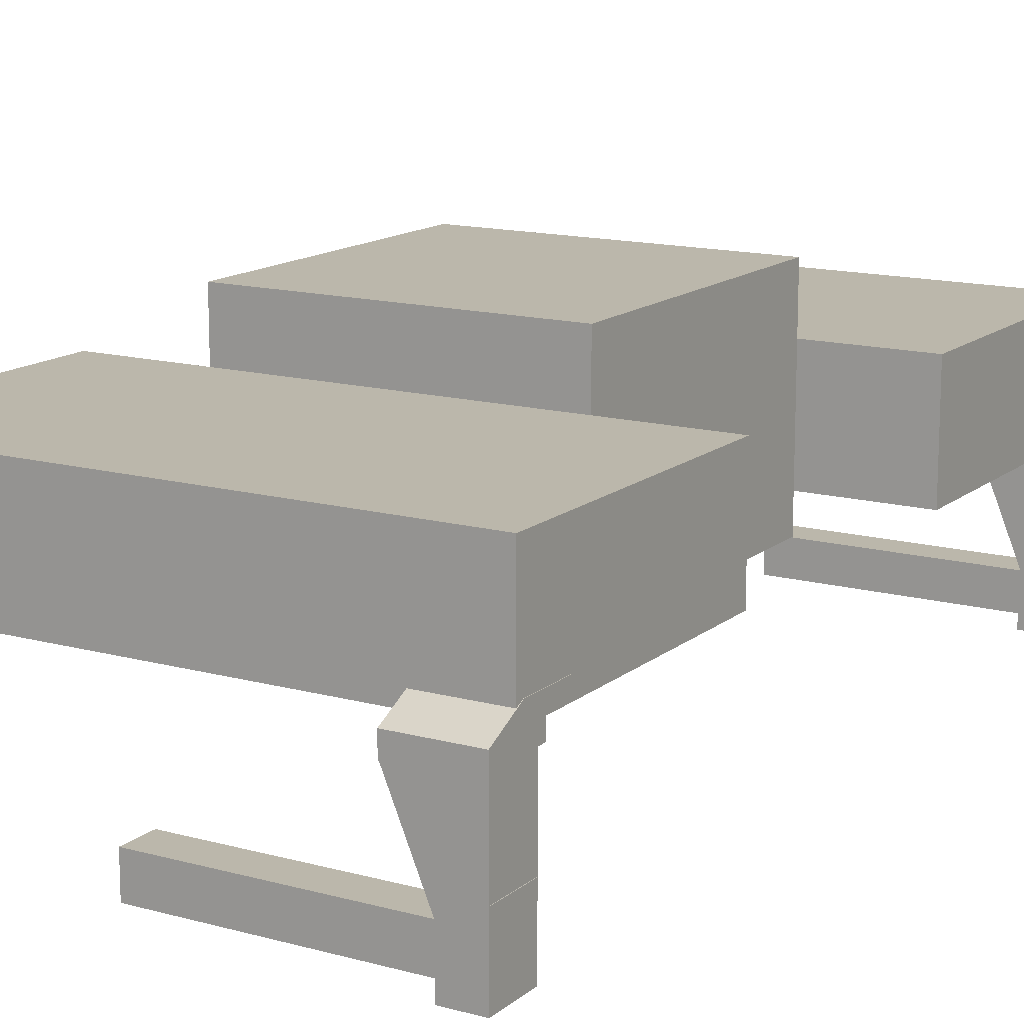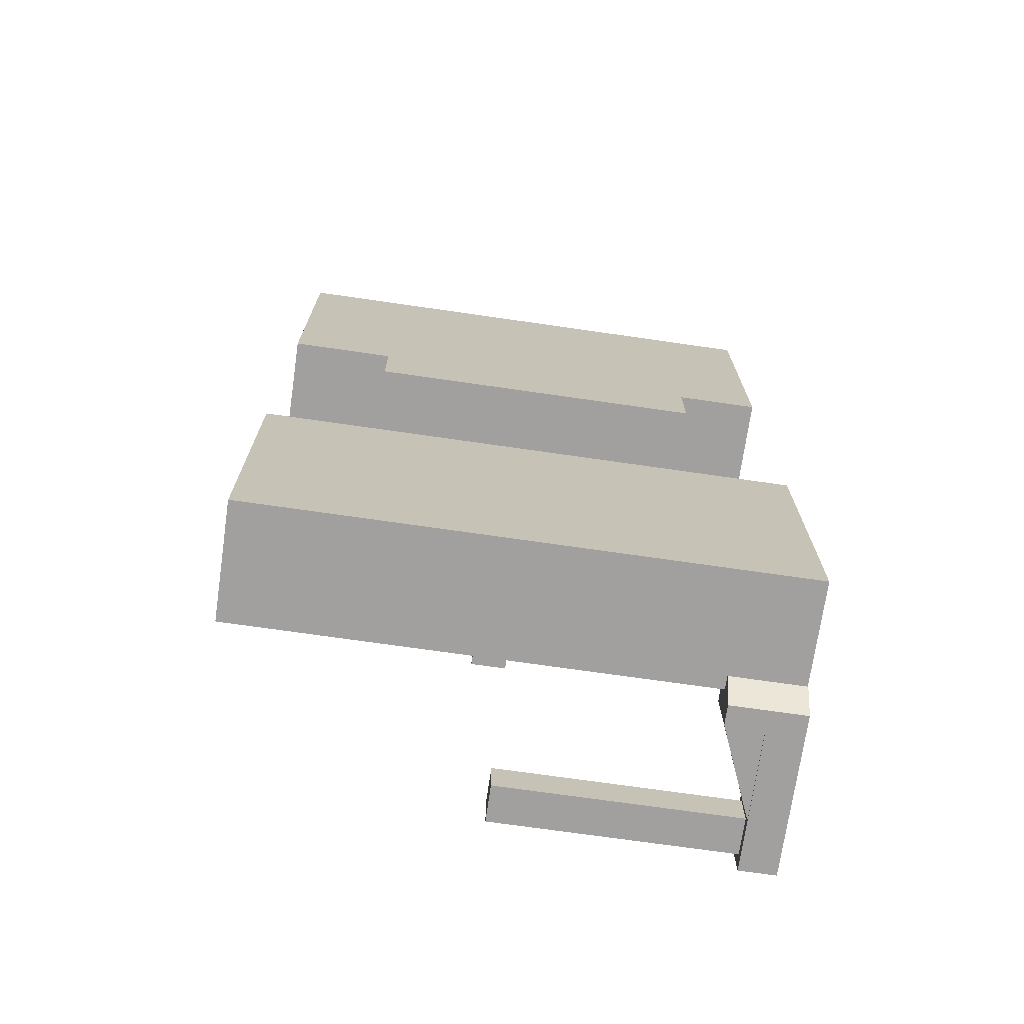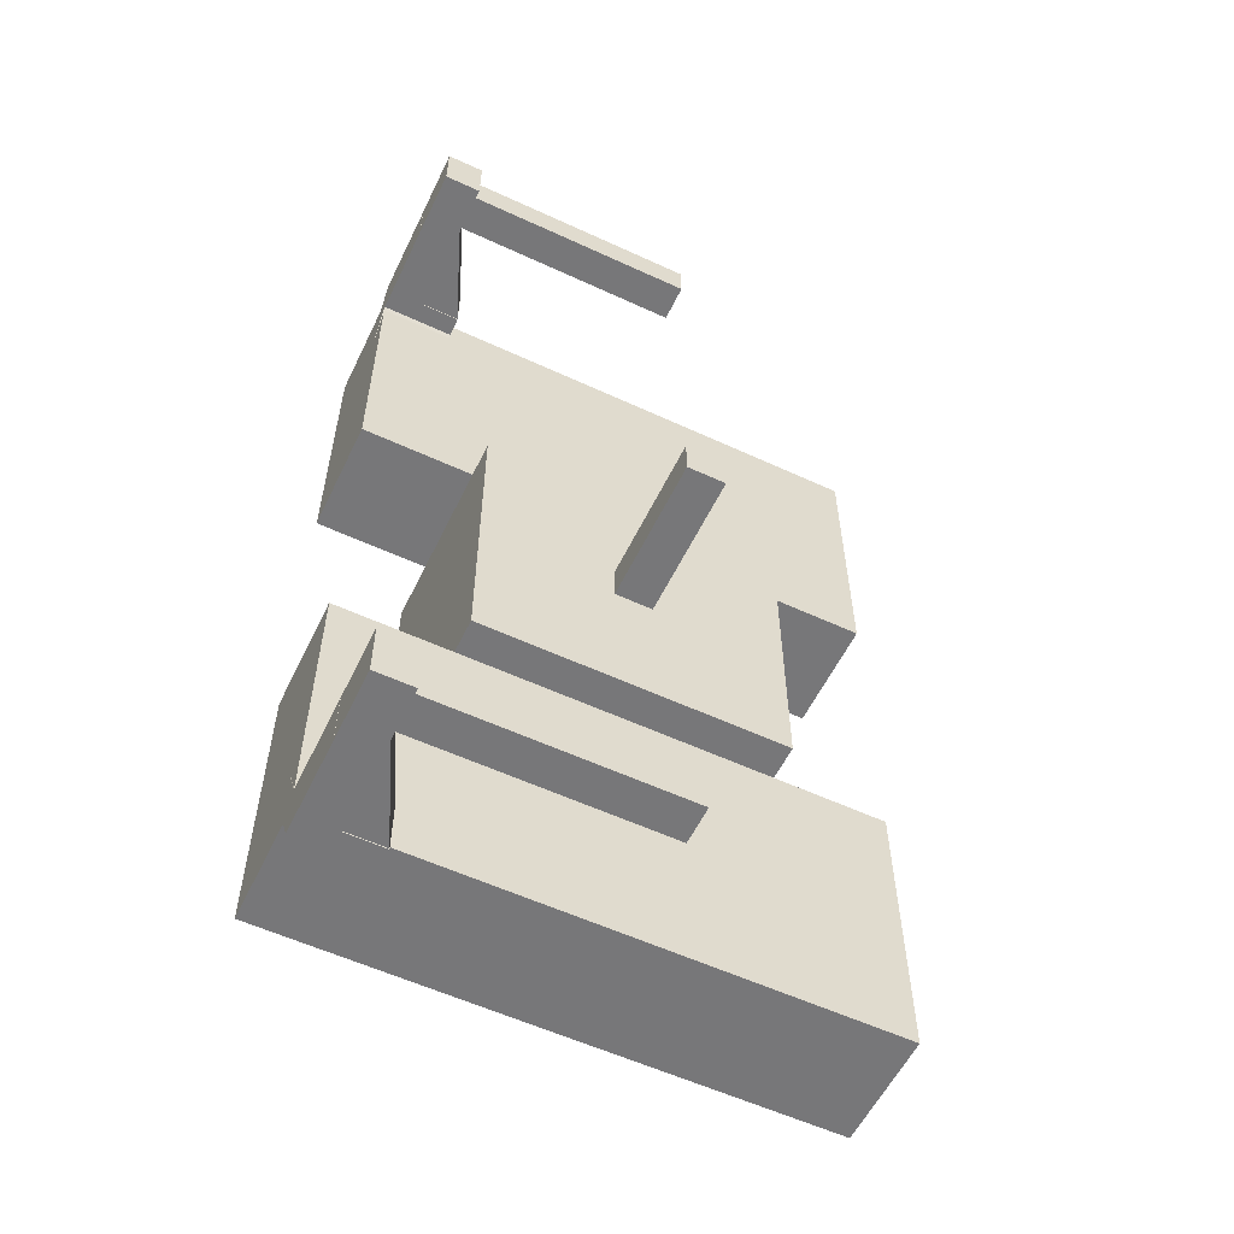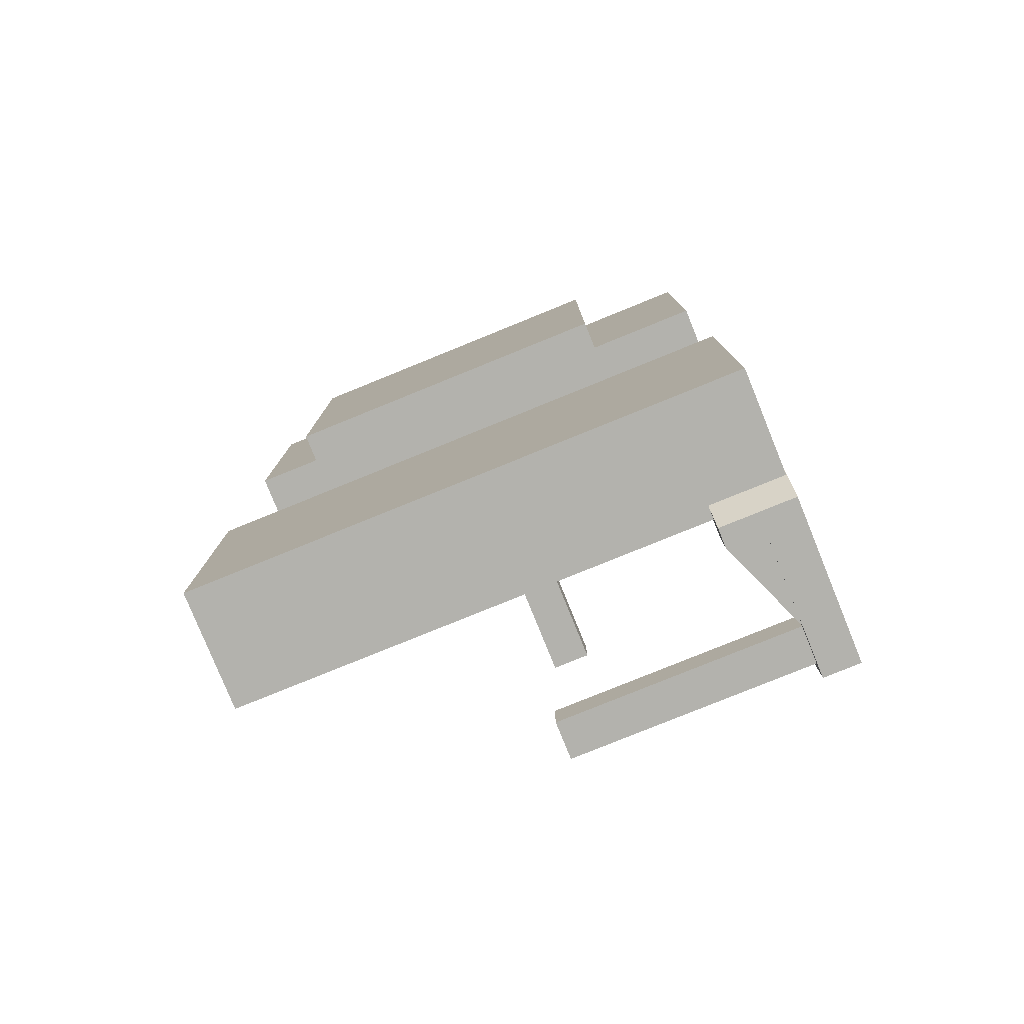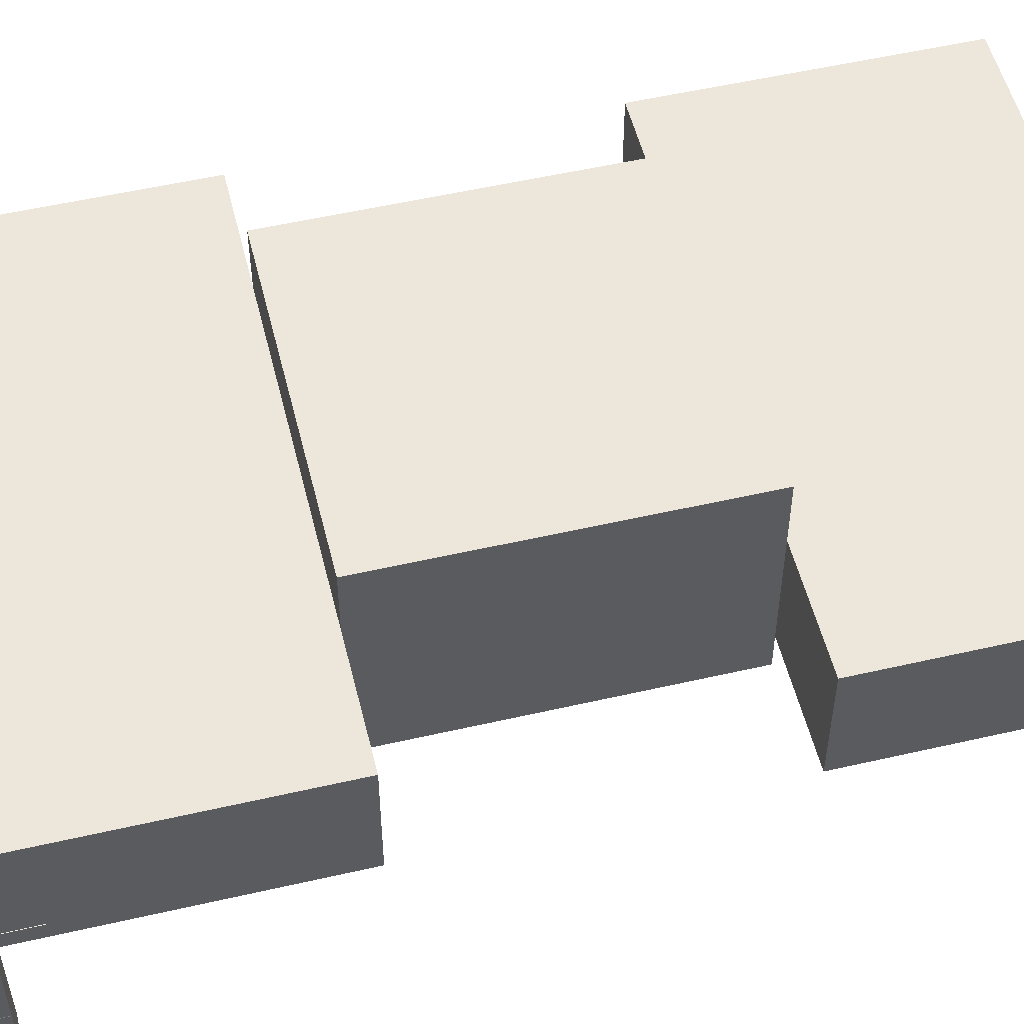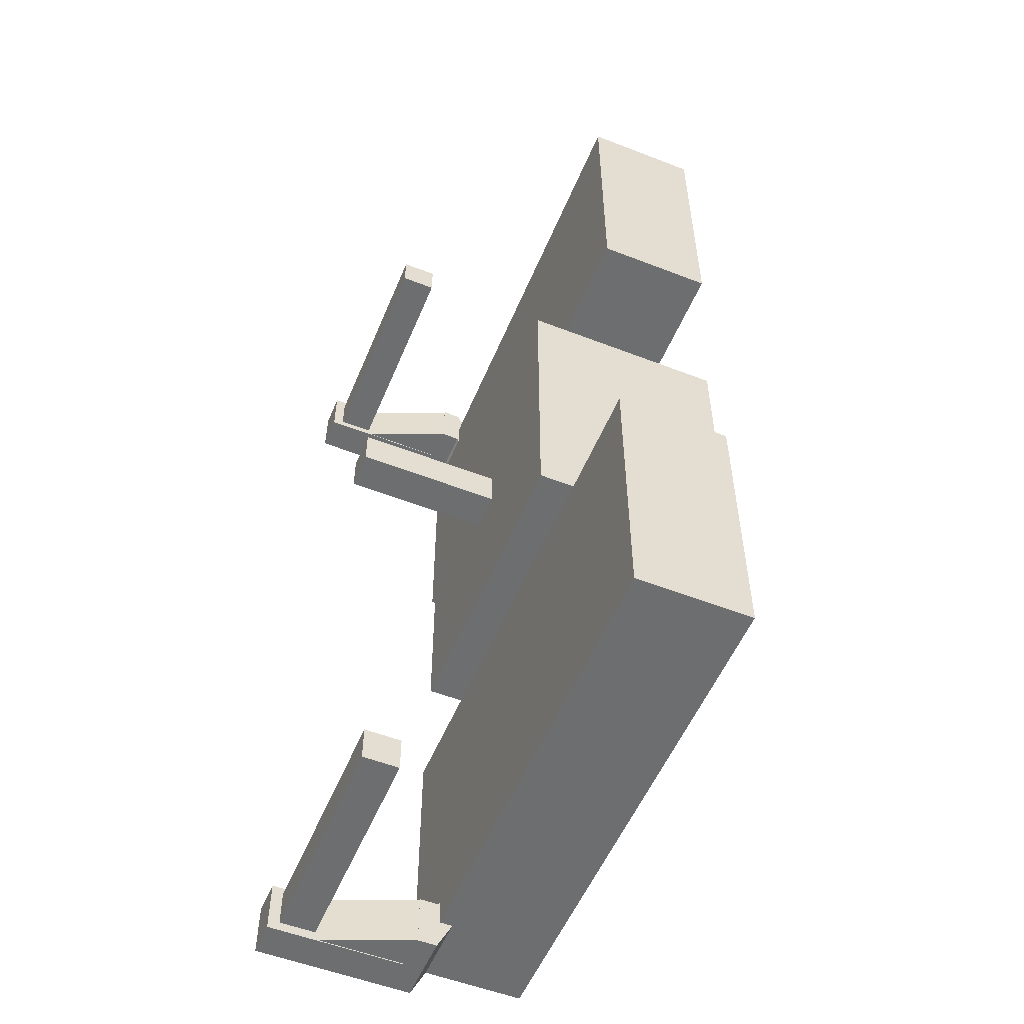
<metadata>
{"format":"obj","ext":"obj","renderer":"f3d","projection":"perspective","resolution":1024,"background":"white","views":[{"elev":14.2,"azim":-149.0,"up":"+Y"},{"elev":-71.9,"azim":171.8,"up":"+Z"},{"elev":-57.2,"azim":-25.7,"up":"+Z"},{"elev":-79.4,"azim":-157.9,"up":"+Z"},{"elev":53.5,"azim":-103.8,"up":"+Y"},{"elev":-54.3,"azim":67.6,"up":"+Z"}]}
</metadata>
<code>
o top_selection
v -0.2562 0.4219 1.856
v -0.2562 0.4219 2.031
v -0.2562 -0.1 1.856
v -0.2562 -0.1 2.031
v -0.375 0.4219 1.856
v -0.375 0.4219 2.031
v -0.375 -0.1 1.856
v -0.375 -0.1 2.031
v -0.1344 0.4219 1.856
v -0.1344 0.4219 2.031
v -0.1344 0.3583 1.856
v -0.1344 0.3583 2.031
v -0.2562 0.4219 1.856
v -0.2562 0.4219 2.031
v -0.2562 0.3583 1.856
v -0.2562 0.3583 2.031
v -0.1346 0.3583 1.859
v -0.1346 0.3583 2.028
v -0.2542 0.06958 1.859
v -0.2542 0.06958 2.028
v -0.2559 0.4085 1.859
v -0.2559 0.4085 2.028
v -0.3755 0.1198 1.859
v -0.3755 0.1198 2.028
v 0.5062 0.05625 1.881
v 0.5062 0.05625 2
v 0.5062 -0.0625 1.881
v 0.5062 -0.0625 2
v -0.325 0.05625 1.881
v -0.325 0.05625 2
v -0.325 -0.0625 1.881
v -0.325 -0.0625 2
v -0.2562 0.4844 1.906
v -0.375 0.4844 1.906
v -0.2562 0.4844 1.731
v -0.375 0.4844 1.731
v -0.1344 0.4844 1.906
v -0.2562 0.4844 1.906
v -0.1344 0.4844 1.731
v -0.2562 0.4844 1.731
v 0.5625 0.4625 0.5625
v 0.5625 0.4625 0.4375
v 0.5625 -0.1625 0.5625
v 0.5625 -0.1625 0.4375
v 0.4375 0.4625 0.5625
v 0.4375 0.4625 0.4375
v 0.4375 -0.1625 0.5625
v 0.4375 -0.1625 0.4375
v 1.367 0.8031 1.931
v 1.367 0.8031 1
v 1.367 0.4281 1.931
v 1.367 0.4281 1
v -0.3734 0.8031 1.931
v -0.3734 0.8031 1
v -0.3734 0.4281 1.931
v -0.3734 0.4281 1
v 1.367 0.8031 0
v 1.367 0.8031 -0.9312
v 1.367 0.4281 0
v 1.367 0.4281 -0.9312
v -0.3734 0.8031 0
v -0.3734 0.8031 -0.9312
v -0.3734 0.4281 0
v -0.3734 0.4281 -0.9312
v 1 1 1
v 1 1 0
v 1 0.3125 1
v 1 0.3125 0
v 0 1 1
v 0 1 0
v 0 0.3125 1
v 0 0.3125 0
v -0.2562 0.4219 -0.8562
v -0.2562 0.4219 -1.031
v -0.2562 -0.1 -0.8562
v -0.2562 -0.1 -1.031
v -0.375 0.4219 -0.8562
v -0.375 0.4219 -1.031
v -0.375 -0.1 -0.8562
v -0.375 -0.1 -1.031
v -0.1344 0.4219 -0.8562
v -0.1344 0.4219 -1.031
v -0.1344 0.3583 -0.8562
v -0.1344 0.3583 -1.031
v -0.2562 0.4219 -0.8562
v -0.2562 0.4219 -1.031
v -0.2562 0.3583 -0.8562
v -0.2562 0.3583 -1.031
v -0.1346 0.3583 -0.8594
v -0.1346 0.3583 -1.028
v -0.2542 0.06958 -0.8594
v -0.2542 0.06958 -1.028
v -0.2559 0.4085 -0.8594
v -0.2559 0.4085 -1.028
v -0.3755 0.1198 -0.8594
v -0.3755 0.1198 -1.028
v 0.5062 0.05625 -0.8813
v 0.5062 0.05625 -1
v 0.5062 -0.0625 -0.8813
v 0.5062 -0.0625 -1
v -0.325 0.05625 -0.8813
v -0.325 0.05625 -1
v -0.325 -0.0625 -0.8813
v -0.325 -0.0625 -1
v -0.2562 0.4844 -0.9062
v -0.375 0.4844 -0.9062
v -0.2562 0.4844 -0.7312
v -0.375 0.4844 -0.7312
v -0.1344 0.4844 -0.9062
v -0.2562 0.4844 -0.9062
v -0.1344 0.4844 -0.7312
v -0.2562 0.4844 -0.7312
f 1 2 4 3
f 6 5 7 8
f 34 33 35 36
f 7 3 4 8
f 5 1 3 7
f 2 6 8 4
f 9 10 12 11
f 14 13 15 16
f 38 37 39 40
f 15 11 12 16
f 13 9 11 15
f 10 14 16 12
f 17 18 20 19
f 22 21 23 24
f 22 18 17 21
f 23 19 20 24
f 21 17 19 23
f 18 22 24 20
f 25 26 28 27
f 30 29 31 32
f 30 26 25 29
f 31 27 28 32
f 29 25 27 31
f 26 30 32 28
f 1 35 33 2
f 2 33 34 6
f 6 34 36 5
f 5 36 35 1
f 9 39 37 10
f 10 37 38 14
f 14 38 40 13
f 13 40 39 9
f 44 42 41 43
f 47 45 46 48
f 41 42 46 45
f 44 43 47 48
f 43 41 45 47
f 48 46 42 44
f 52 50 49 51
f 55 53 54 56
f 49 50 54 53
f 52 51 55 56
f 51 49 53 55
f 56 54 50 52
f 60 58 57 59
f 63 61 62 64
f 57 58 62 61
f 60 59 63 64
f 59 57 61 63
f 64 62 58 60
f 68 66 65 67
f 71 69 70 72
f 65 66 70 69
f 68 67 71 72
f 67 65 69 71
f 72 70 66 68
f 76 74 73 75
f 79 77 78 80
f 107 105 106 108
f 76 75 79 80
f 75 73 77 79
f 80 78 74 76
f 84 82 81 83
f 87 85 86 88
f 111 109 110 112
f 84 83 87 88
f 83 81 85 87
f 88 86 82 84
f 92 90 89 91
f 95 93 94 96
f 89 90 94 93
f 92 91 95 96
f 91 89 93 95
f 96 94 90 92
f 100 98 97 99
f 103 101 102 104
f 97 98 102 101
f 100 99 103 104
f 99 97 101 103
f 104 102 98 100
f 105 107 73 74
f 106 105 74 78
f 108 106 78 77
f 107 108 77 73
f 109 111 81 82
f 110 109 82 86
f 112 110 86 85
f 111 112 85 81

</code>
